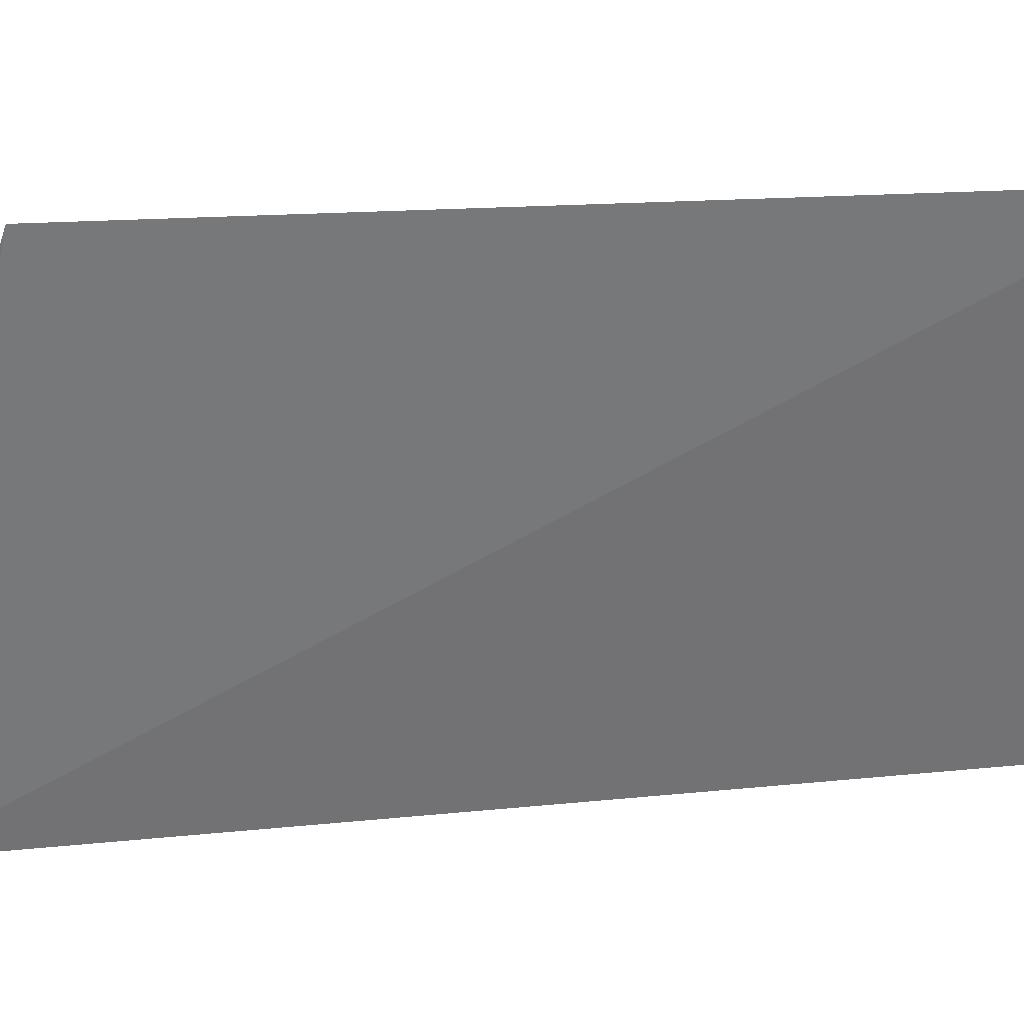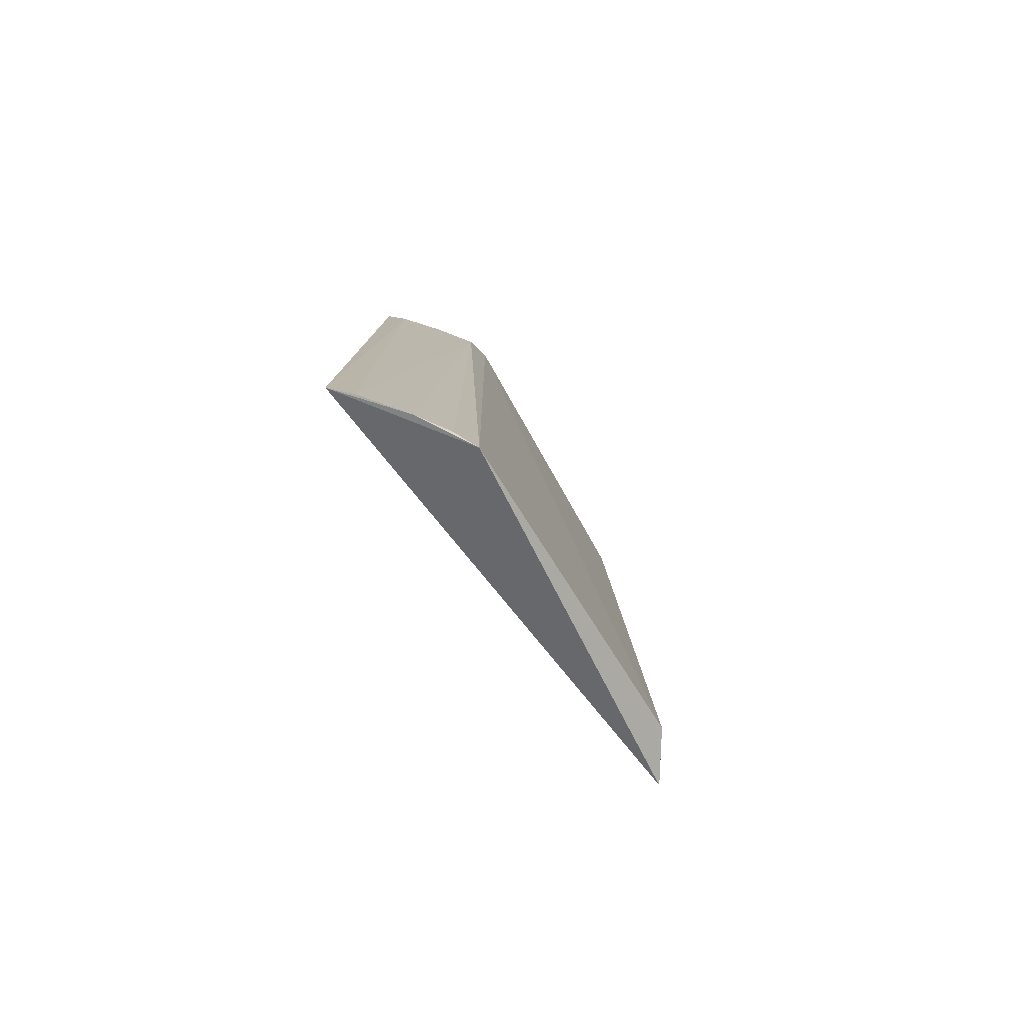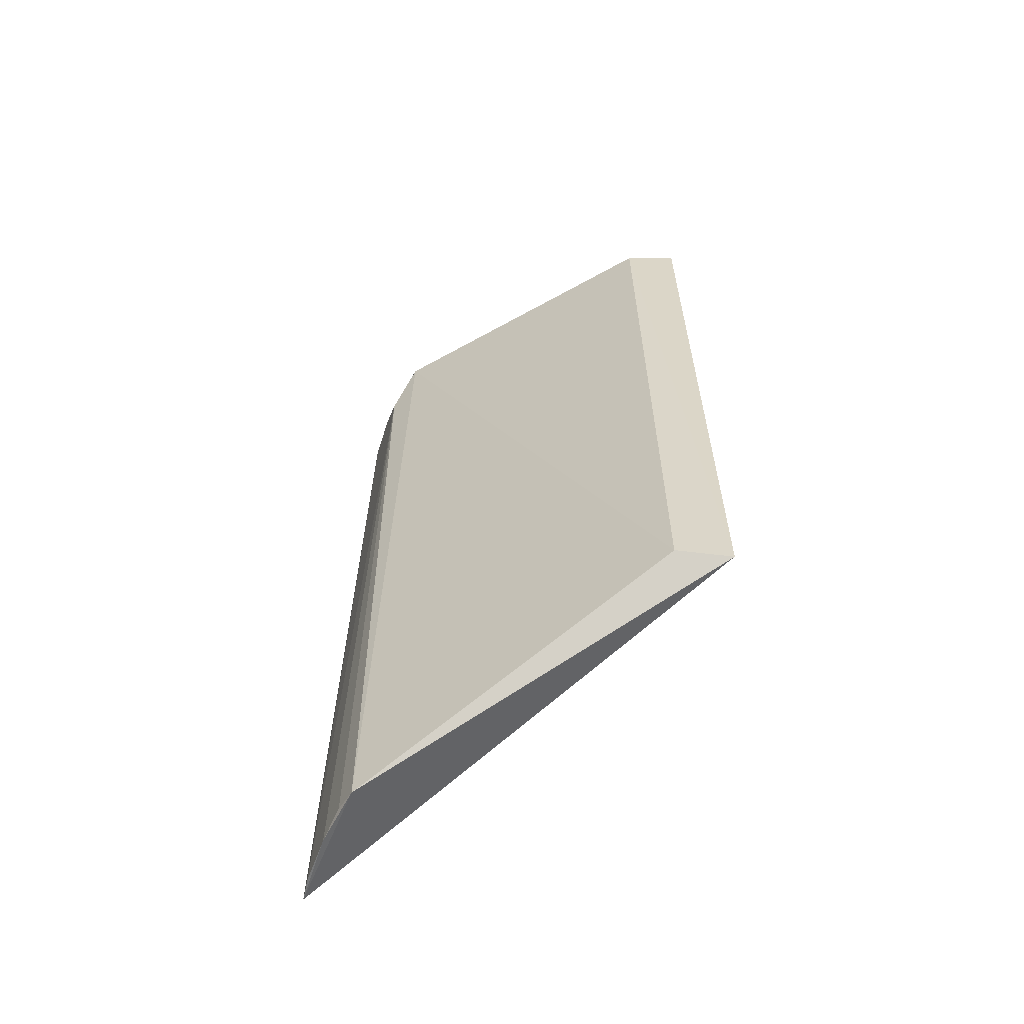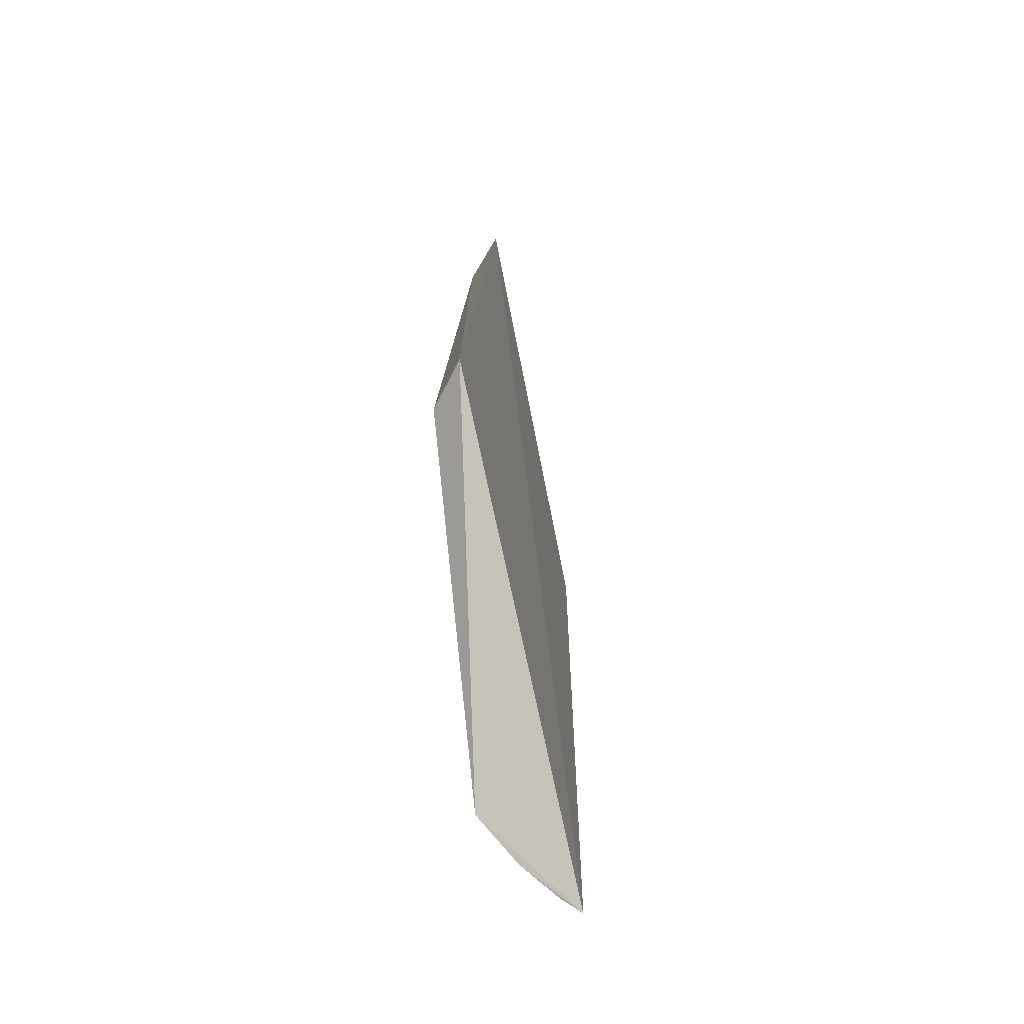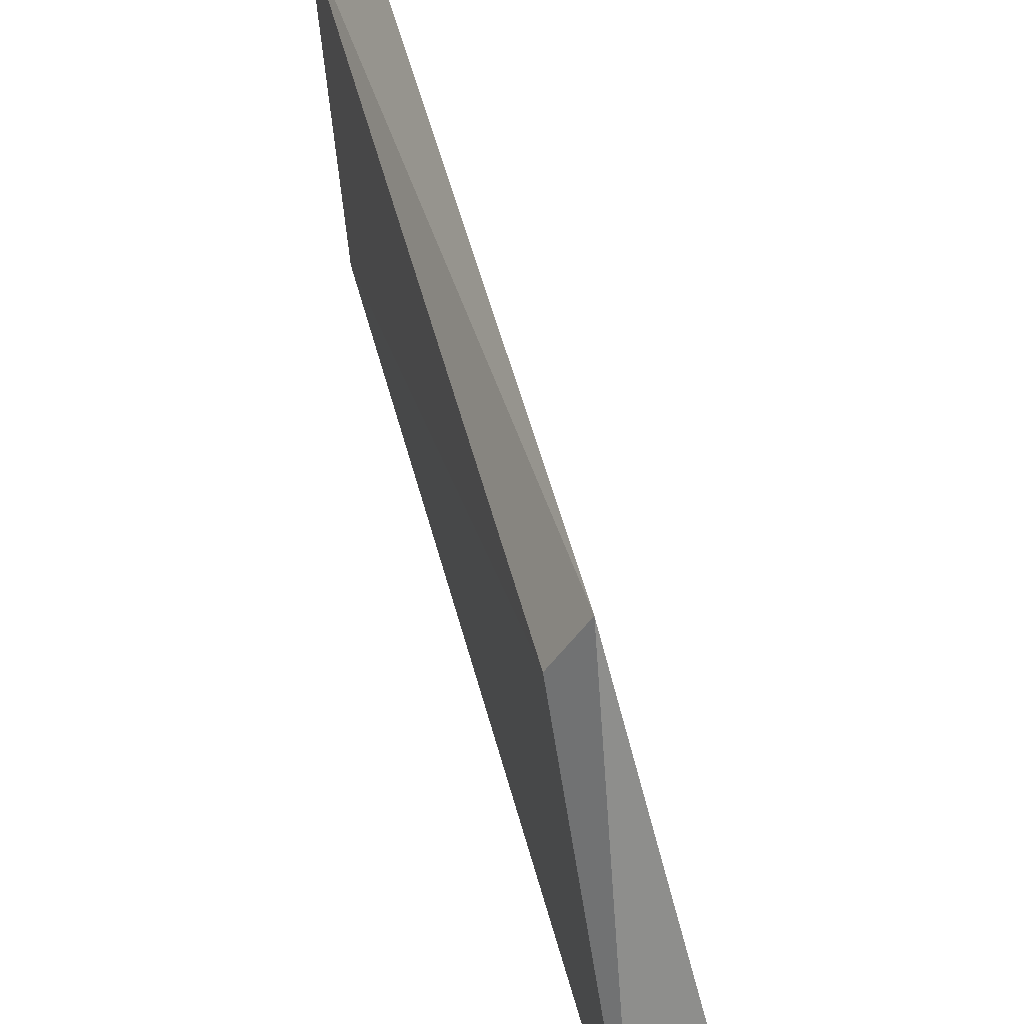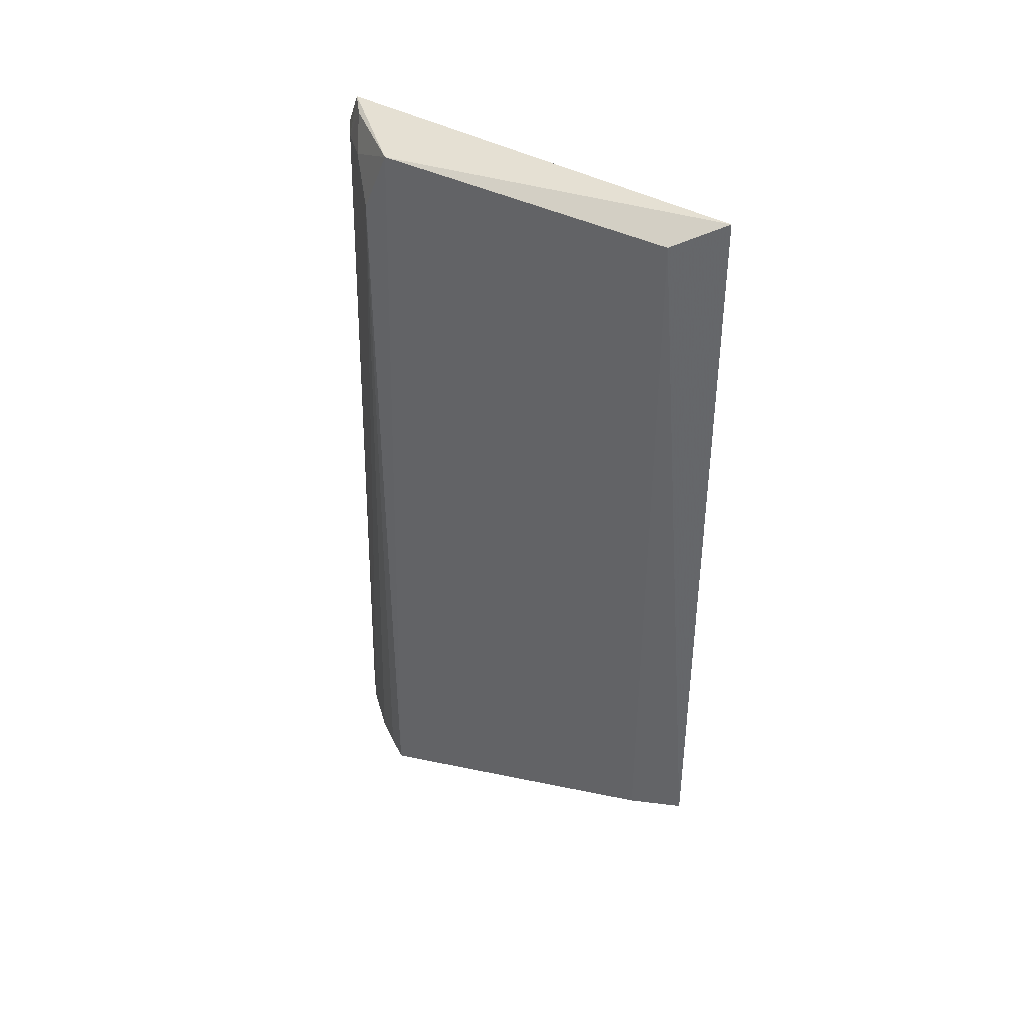
<metadata>
{"format":"obj","ext":"obj","renderer":"f3d","projection":"perspective","resolution":1024,"background":"white","views":[{"elev":43.7,"azim":-96.2,"up":"+Y"},{"elev":-78.6,"azim":26.4,"up":"+Z"},{"elev":-58.8,"azim":116.4,"up":"+Z"},{"elev":-72.4,"azim":-177.3,"up":"+Z"},{"elev":46.5,"azim":165.3,"up":"+Y"},{"elev":40.4,"azim":120.8,"up":"+Z"}]}
</metadata>
<code>
v 0.09307 -0.1229 0.2023
v 0.1373 -0.08323 -0.1587
v 0.1308 -0.0778 0.2148
v 0.1245 0.08008 0.2276
v 0.09684 -0.1283 -0.159
v 0.1471 0.06437 -0.09846
v 0.09767 -0.1148 0.2187
v 0.129 -0.09071 0.1861
v 0.1385 0.06014 0.2182
v 0.1356 0.08528 -0.1017
v 0.115 -0.1037 0.2015
v 0.1214 -0.105 -0.1597
v 0.1008 -0.1176 0.1998
v 0.1061 -0.1081 0.2163
v 0.1313 -0.0925 -0.1571
v 0.1057 -0.1212 -0.1593
f 5 1 4
f 6 3 2
f 7 3 4
f 7 4 1
f 8 2 3
f 9 4 3
f 9 3 6
f 10 5 4
f 10 9 6
f 10 4 9
f 10 6 2
f 10 2 5
f 11 8 3
f 12 5 2
f 13 7 1
f 13 1 5
f 13 8 11
f 14 11 3
f 14 3 7
f 14 13 11
f 14 7 13
f 15 12 2
f 15 2 8
f 15 8 12
f 16 12 8
f 16 8 13
f 16 13 5
f 16 5 12

</code>
